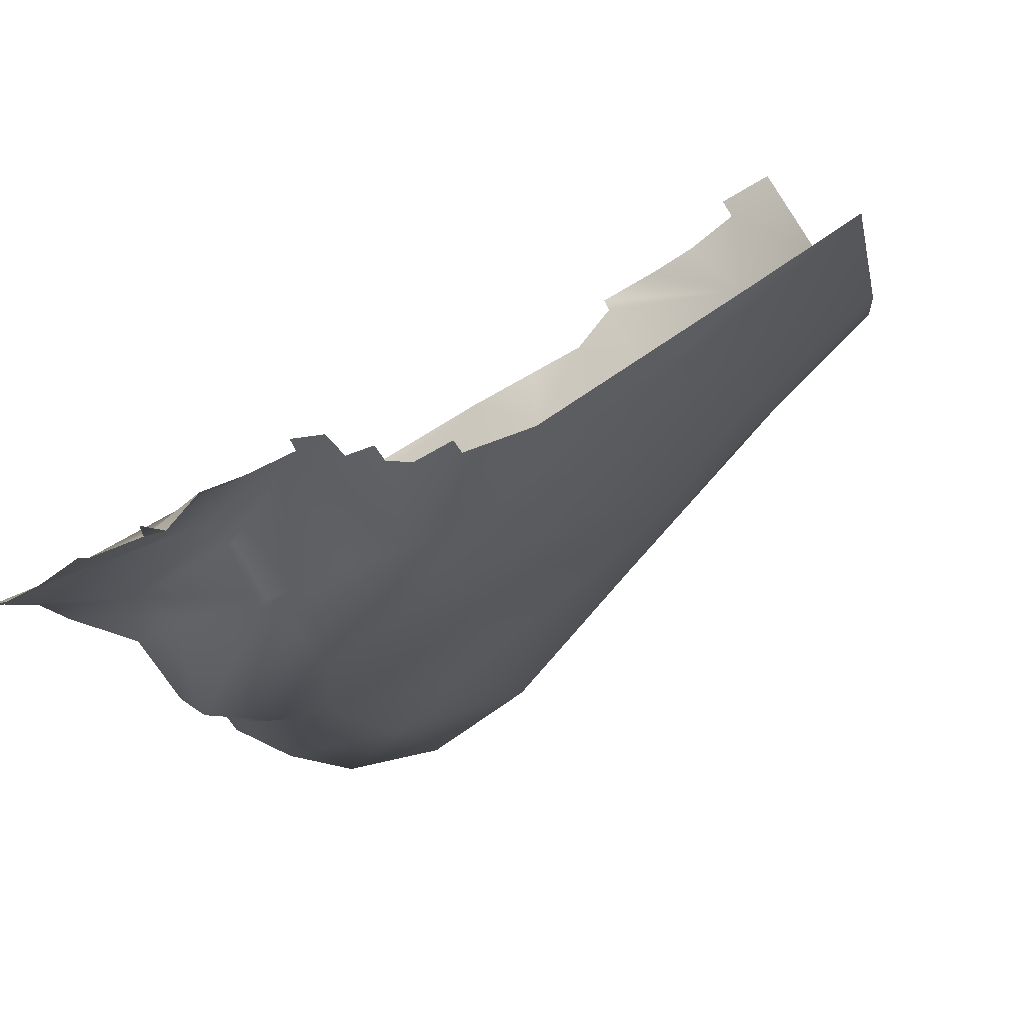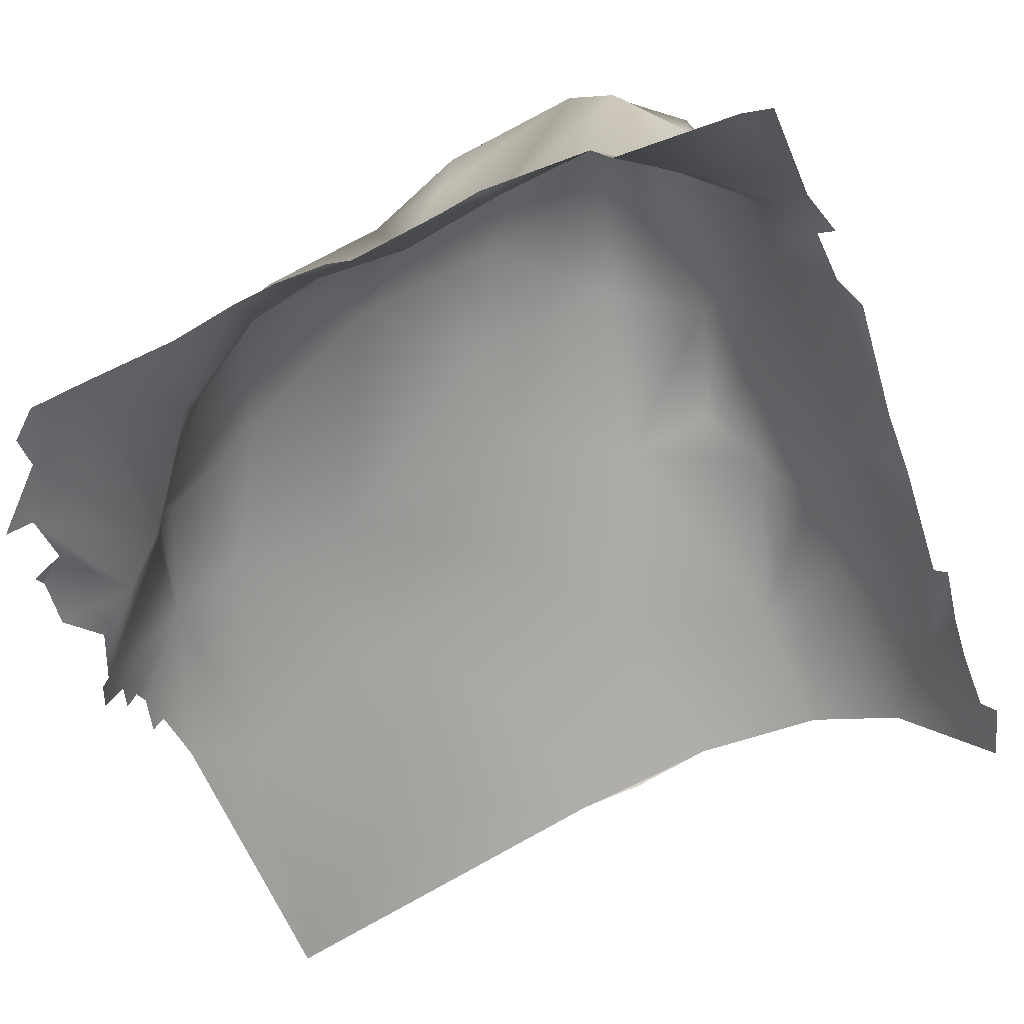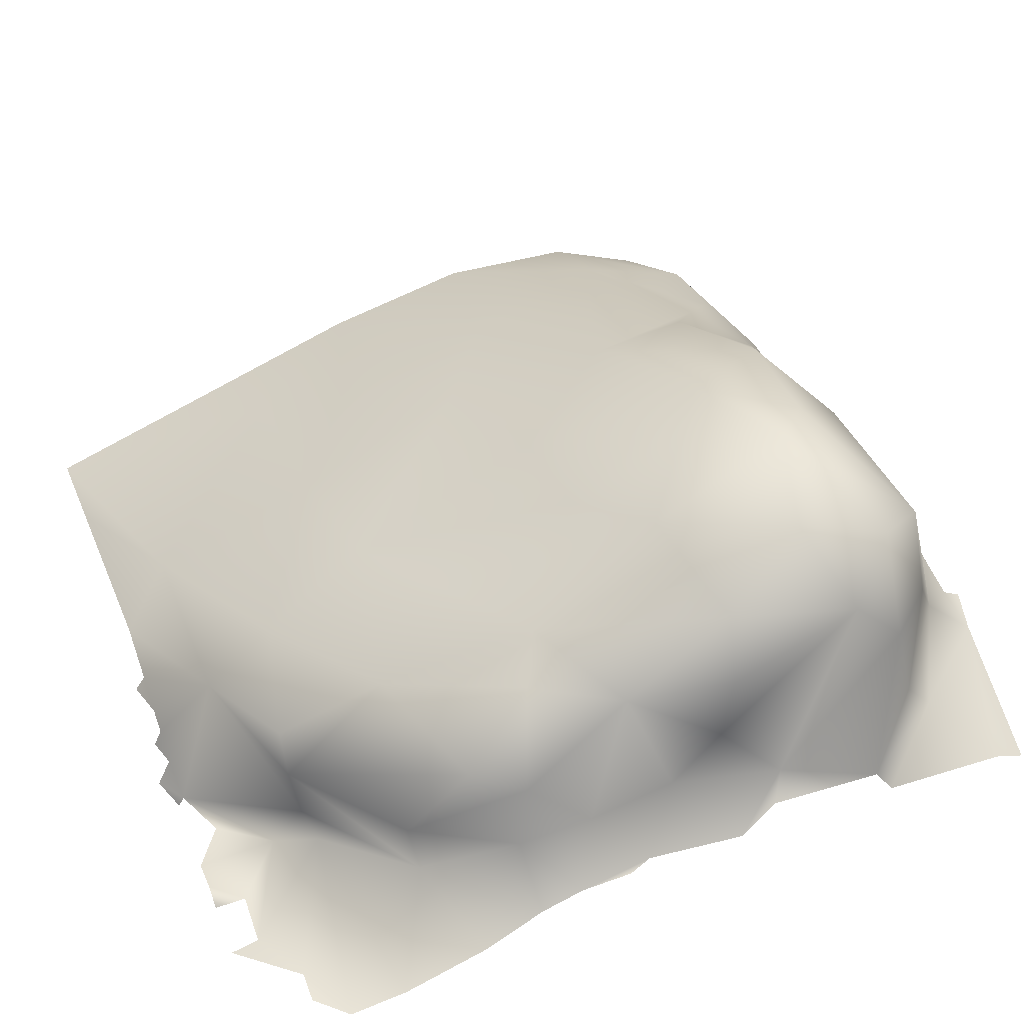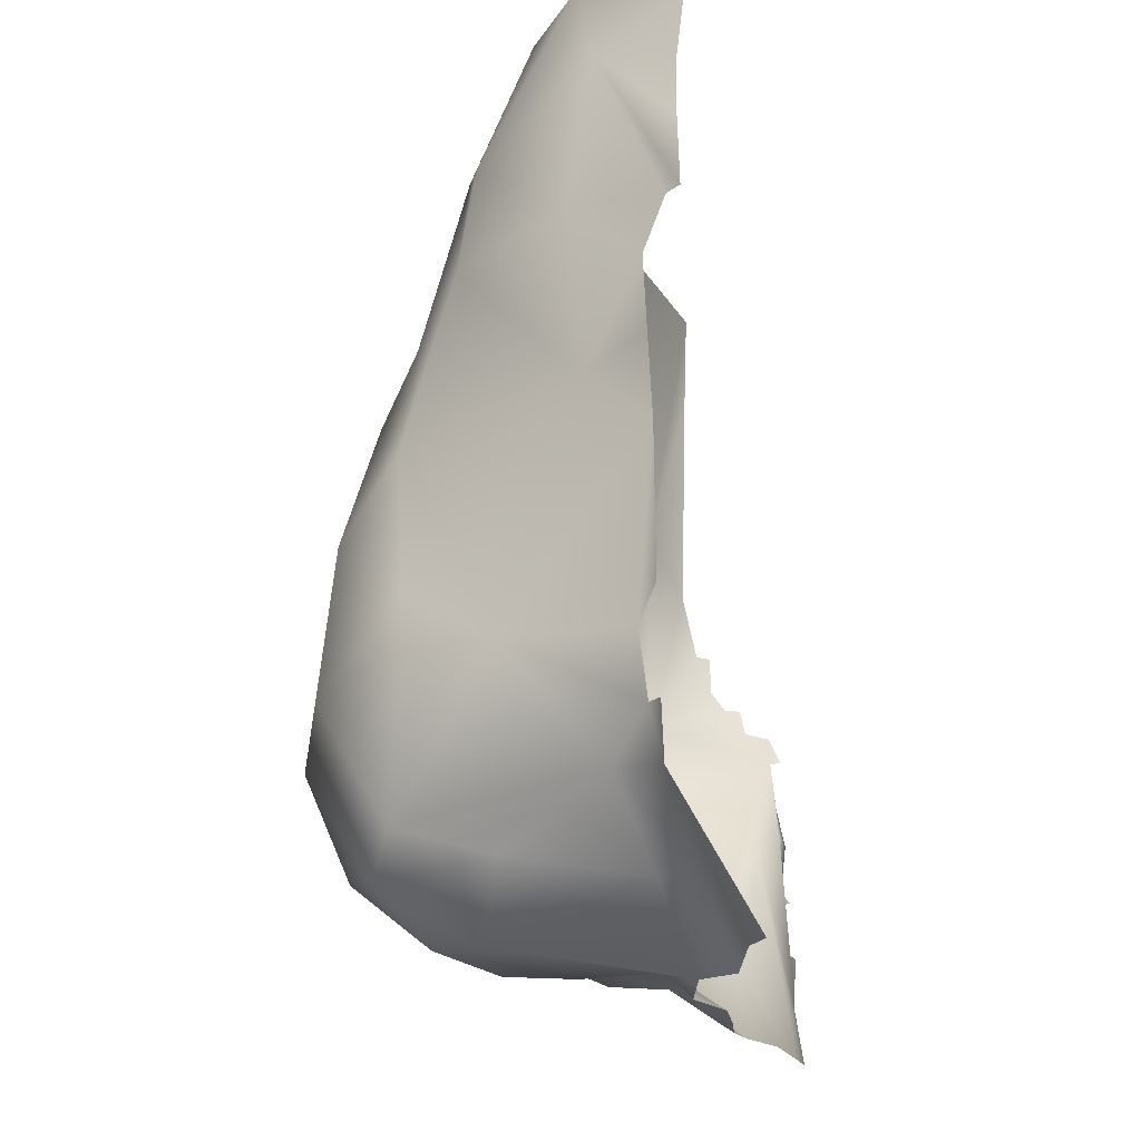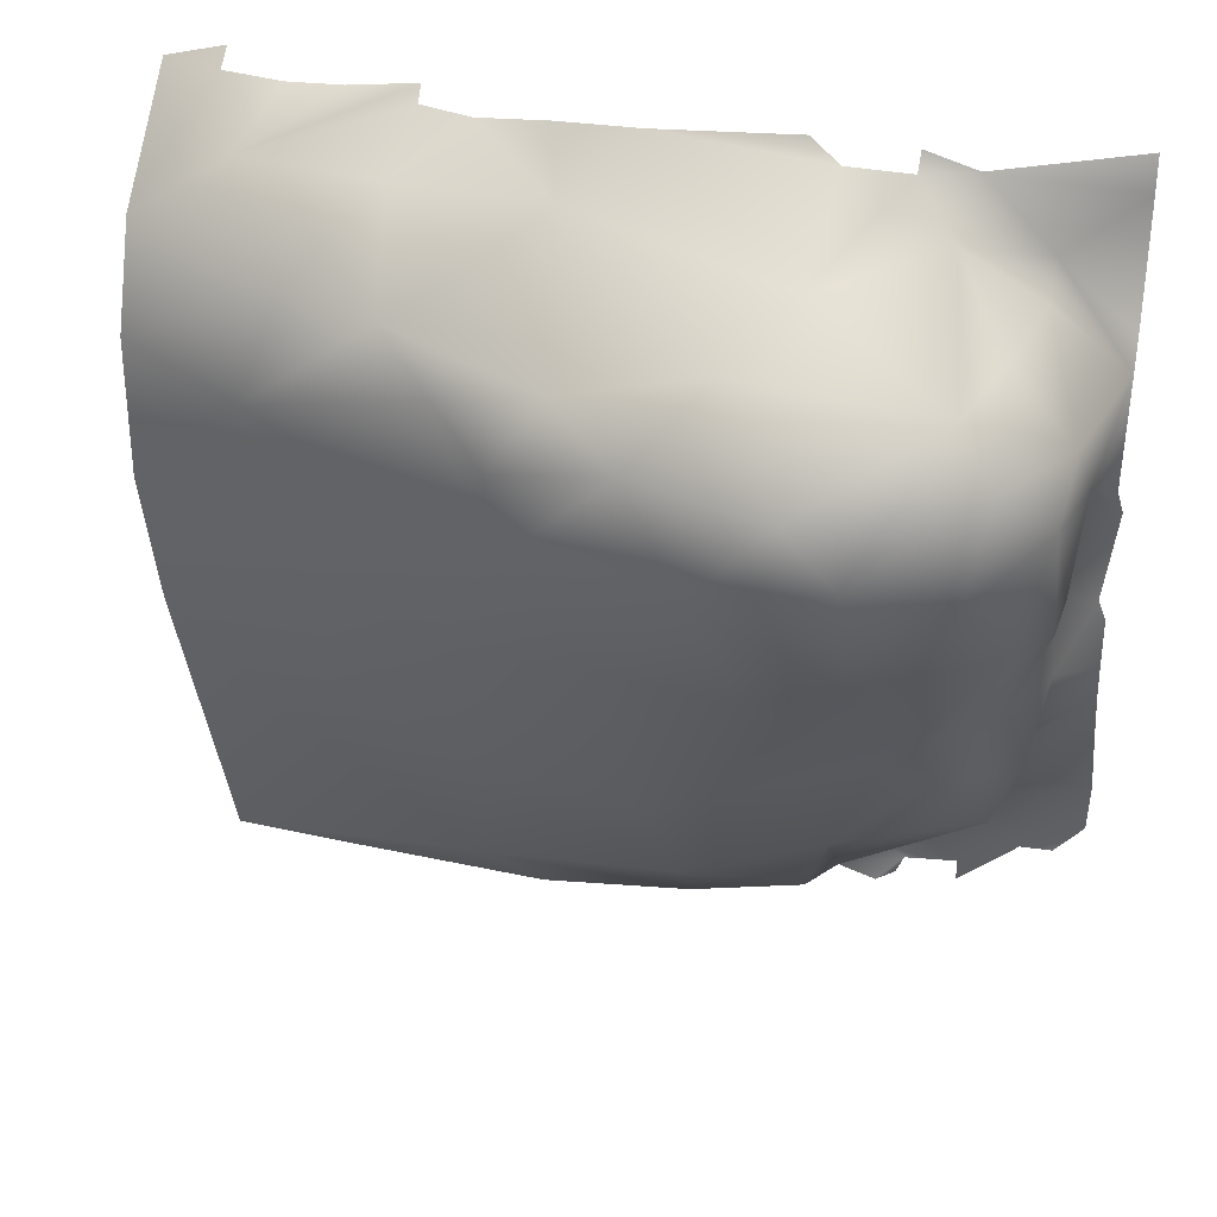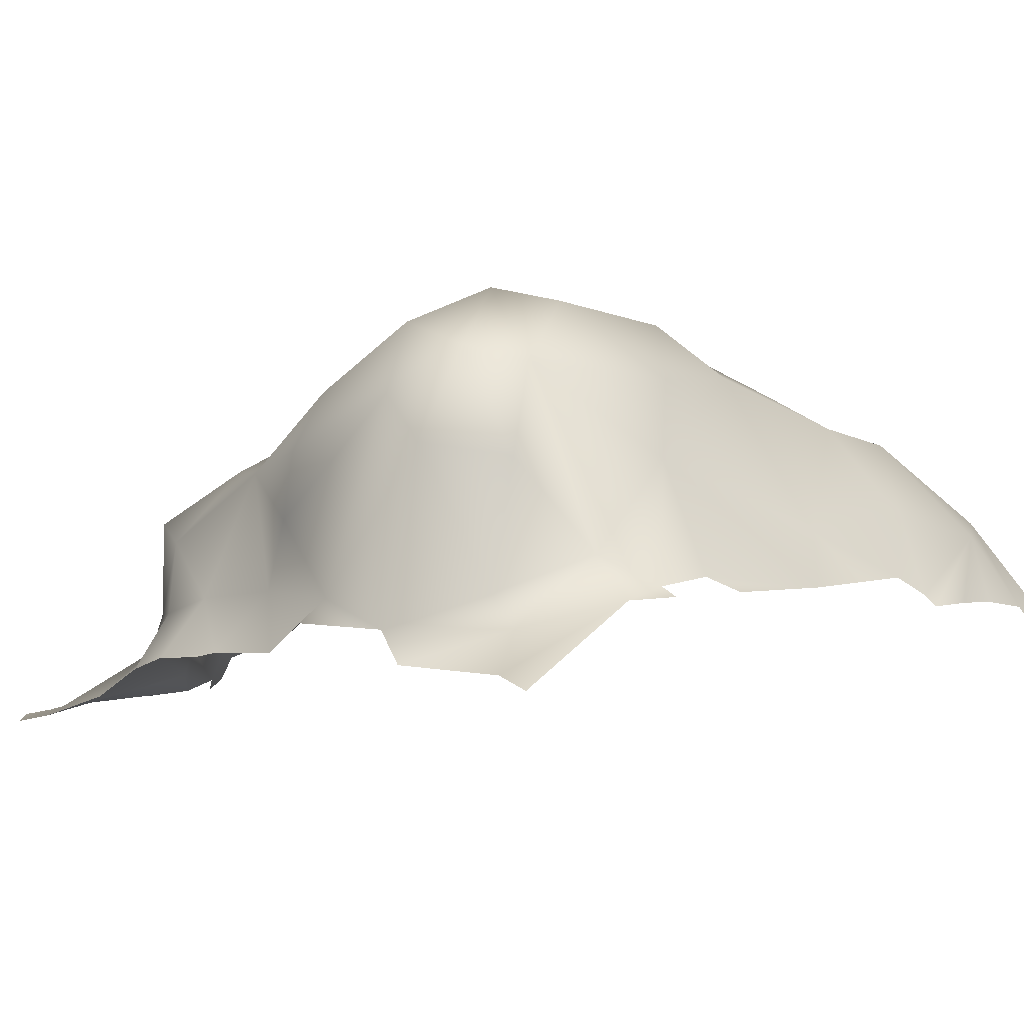
<metadata>
{"format":"obj","ext":"obj","renderer":"f3d","projection":"perspective","resolution":1024,"background":"white","views":[{"elev":-78.9,"azim":-149.3,"up":"+Y"},{"elev":-55.7,"azim":111.0,"up":"+Z"},{"elev":40.9,"azim":69.1,"up":"+Z"},{"elev":72.4,"azim":88.5,"up":"+Y"},{"elev":33.9,"azim":14.2,"up":"+Y"},{"elev":1.8,"azim":133.9,"up":"+Z"}]}
</metadata>
<code>
o terrain01_rock5
v -0.3685 -1.226 -0.09197
v -0.3631 -1.223 -0.09172
v -0.3539 -1.219 -0.09209
v -0.3405 -1.224 -0.09147
v -0.3477 -1.224 -0.0938
v -0.3469 -1.21 -0.09166
v -0.3359 -1.218 -0.09186
v -0.3271 -1.219 -0.09331
v -0.3169 -1.213 -0.09306
v -0.3114 -1.213 -0.09348
v -0.306 -1.198 -0.0919
v -0.3633 -1.223 -0.09379
v -0.3375 -1.223 -0.09409
v -0.3271 -1.223 -0.09459
v -0.3736 -1.225 -0.0868
v -0.369 -1.223 -0.08749
v -0.3408 -1.203 -0.08743
v -0.3064 -1.208 -0.09386
v -0.3064 -1.183 -0.08736
v -0.384 -1.225 -0.08163
v -0.3771 -1.224 -0.08161
v -0.3737 -1.223 -0.08388
v -0.3682 -1.214 -0.06978
v -0.3442 -1.205 -0.0828
v -0.3226 -1.189 -0.08102
v -0.3065 -1.173 -0.08177
v -0.4512 -1.224 -0.07982
v -0.3953 -1.223 -0.077
v -0.384 -1.224 -0.07915
v -0.3443 -1.206 -0.07249
v -0.3147 -1.174 -0.07255
v -0.3064 -1.165 -0.07928
v -0.3077 -1.152 -0.0777
v -0.4511 -1.079 -0.07659
v -0.4409 -1.076 -0.07646
v -0.3056 -1.135 -0.07646
v -0.3063 -1.106 -0.07648
v -0.3063 -1.084 -0.07651
v -0.3064 -1.079 -0.07839
v -0.4337 -1.224 -0.07883
v -0.3064 -1.156 -0.07865
v -0.404 -1.214 -0.07052
v -0.326 -1.19 -0.07439
v -0.3128 -1.161 -0.0692
v -0.4409 -1.079 -0.07324
v -0.4306 -1.079 -0.07178
v -0.4212 -1.078 -0.07143
v -0.4099 -1.077 -0.07142
v -0.314 -1.146 -0.0673
v -0.3064 -1.129 -0.07134
v -0.3061 -1.109 -0.07123
v -0.3183 -1.092 -0.07085
v -0.3485 -1.206 -0.06608
v -0.3152 -1.172 -0.06003
v -0.4349 -1.085 -0.06005
v -0.4098 -1.079 -0.06954
v -0.4006 -1.078 -0.06597
v -0.3892 -1.078 -0.06619
v -0.3761 -1.078 -0.06653
v -0.3101 -1.127 -0.06742
v -0.353 -1.076 -0.06612
v -0.3375 -1.076 -0.06612
v -0.3182 -1.097 -0.06562
v -0.3291 -1.079 -0.06638
v -0.4351 -1.184 -0.06281
v -0.3679 -1.202 -0.05944
v -0.3478 -1.079 -0.06357
v -0.3376 -1.079 -0.06462
v -0.3309 -1.087 -0.05966
v -0.4513 -1.162 -0.0581
v -0.451 -1.151 -0.05663
v -0.3983 -1.185 -0.0543
v -0.3434 -1.189 -0.05515
v -0.3194 -1.181 -0.05714
v -0.4511 -1.096 -0.05829
v -0.4106 -1.085 -0.05585
v -0.3864 -1.086 -0.05767
v -0.3112 -1.138 -0.05509
v -0.3108 -1.106 -0.0422
v -0.3213 -1.096 -0.04437
v -0.4224 -1.171 -0.05349
v -0.3728 -1.183 -0.05007
v -0.3176 -1.153 -0.04772
v -0.4511 -1.113 -0.05181
v -0.4226 -1.097 -0.04298
v -0.3115 -1.136 -0.04376
v -0.3493 -1.089 -0.04486
v -0.4512 -1.137 -0.05157
v -0.3347 -1.164 -0.04288
v -0.3264 -1.168 -0.04757
v -0.4198 -1.143 -0.04421
v -0.4294 -1.115 -0.04158
v -0.4017 -1.154 -0.04246
v -0.3536 -1.149 -0.03377
v -0.3745 -1.149 -0.03665
v -0.3172 -1.135 -0.03401
v -0.4072 -1.098 -0.0399
v -0.3809 -1.101 -0.03116
v -0.3119 -1.114 -0.03454
v -0.3257 -1.097 -0.02962
v -0.3895 -1.13 -0.03109
v -0.3982 -1.106 -0.03384
v -0.3381 -1.14 -0.02884
v -0.3199 -1.105 -0.02684
v -0.3889 -1.113 -0.02803
v -0.3579 -1.096 -0.03189
v -0.3593 -1.124 -0.01963
v -0.3226 -1.121 -0.02269
v -0.3688 -1.107 -0.02214
v -0.3467 -1.109 -0.01871
v -0.3381 -1.117 -0.01653
f 2 1 12
f 6 3 5
f 7 4 13
f 7 5 4
f 6 5 7
f 9 8 14
f 16 1 2
f 2 3 6
f 17 24 6
f 6 7 8
f 6 8 17
f 8 9 17
f 17 9 18
f 17 18 11
f 9 10 18
f 25 11 19
f 22 15 16
f 23 22 16
f 2 23 16
f 2 6 24
f 24 17 25
f 17 11 25
f 25 19 26
f 21 29 20
f 29 21 23
f 23 21 22
f 23 2 24
f 23 24 30
f 30 24 25
f 43 25 31
f 31 25 26
f 26 32 31
f 32 41 33
f 27 40 42
f 40 28 42
f 29 23 28
f 30 25 43
f 44 31 32
f 44 32 33
f 35 34 45
f 49 33 36
f 49 36 60
f 50 60 36
f 51 37 52
f 52 37 38
f 64 38 39
f 52 38 64
f 27 42 65
f 23 42 28
f 65 70 27
f 53 66 23
f 23 30 53
f 43 31 54
f 54 74 43
f 31 44 54
f 49 44 33
f 45 34 75
f 46 45 55
f 47 46 55
f 55 48 47
f 55 56 48
f 50 51 60
f 51 52 63
f 72 65 42
f 66 42 23
f 73 53 30
f 73 30 74
f 74 30 43
f 45 75 55
f 56 55 76
f 57 56 76
f 57 77 58
f 59 58 77
f 49 60 78
f 61 59 67
f 63 52 69
f 68 69 64
f 69 52 64
f 62 68 64
f 72 42 66
f 70 65 81
f 81 65 72
f 66 53 73
f 83 54 44
f 44 49 83
f 55 75 85
f 85 76 55
f 57 76 77
f 83 49 78
f 60 51 79
f 69 80 63
f 51 63 79
f 71 70 88
f 82 72 66
f 73 82 66
f 73 74 90
f 90 74 54
f 54 83 90
f 78 60 99
f 79 99 60
f 77 87 59
f 67 59 87
f 68 67 87
f 79 63 80
f 87 69 68
f 70 81 91
f 72 82 93
f 81 72 93
f 81 93 91
f 82 73 89
f 90 89 73
f 91 88 70
f 88 91 92
f 88 92 84
f 85 75 84
f 85 97 76
f 77 76 97
f 98 77 97
f 78 86 83
f 99 86 78
f 87 77 98
f 95 93 82
f 82 94 95
f 94 82 89
f 89 90 83
f 89 83 96
f 85 84 92
f 98 97 102
f 96 83 86
f 106 87 98
f 69 87 100
f 80 69 100
f 94 89 103
f 101 91 93
f 101 92 91
f 95 101 93
f 92 101 102
f 97 85 92
f 92 102 97
f 86 99 96
f 100 87 106
f 104 80 100
f 99 79 104
f 104 79 80
f 102 101 105
f 105 98 102
f 96 103 89
f 104 108 99
f 101 107 109
f 109 105 101
f 107 101 95
f 107 95 94
f 103 96 108
f 108 96 99
f 109 98 105
f 106 98 109
f 110 106 109
f 106 110 100
f 107 94 103
f 107 110 109
f 111 107 103
f 108 111 103
f 111 108 104
f 110 111 100
f 100 111 104
f 107 111 110

</code>
